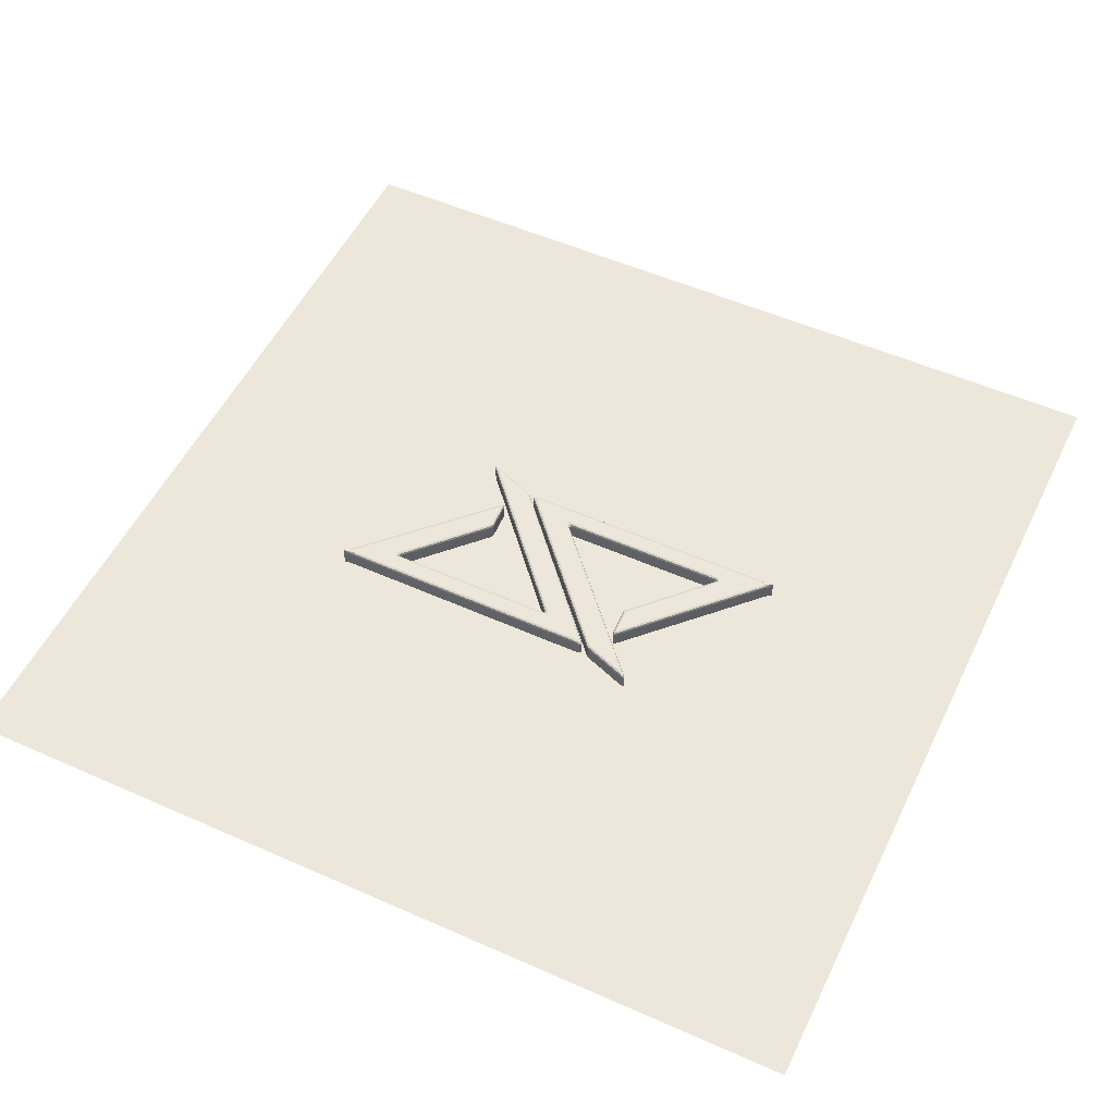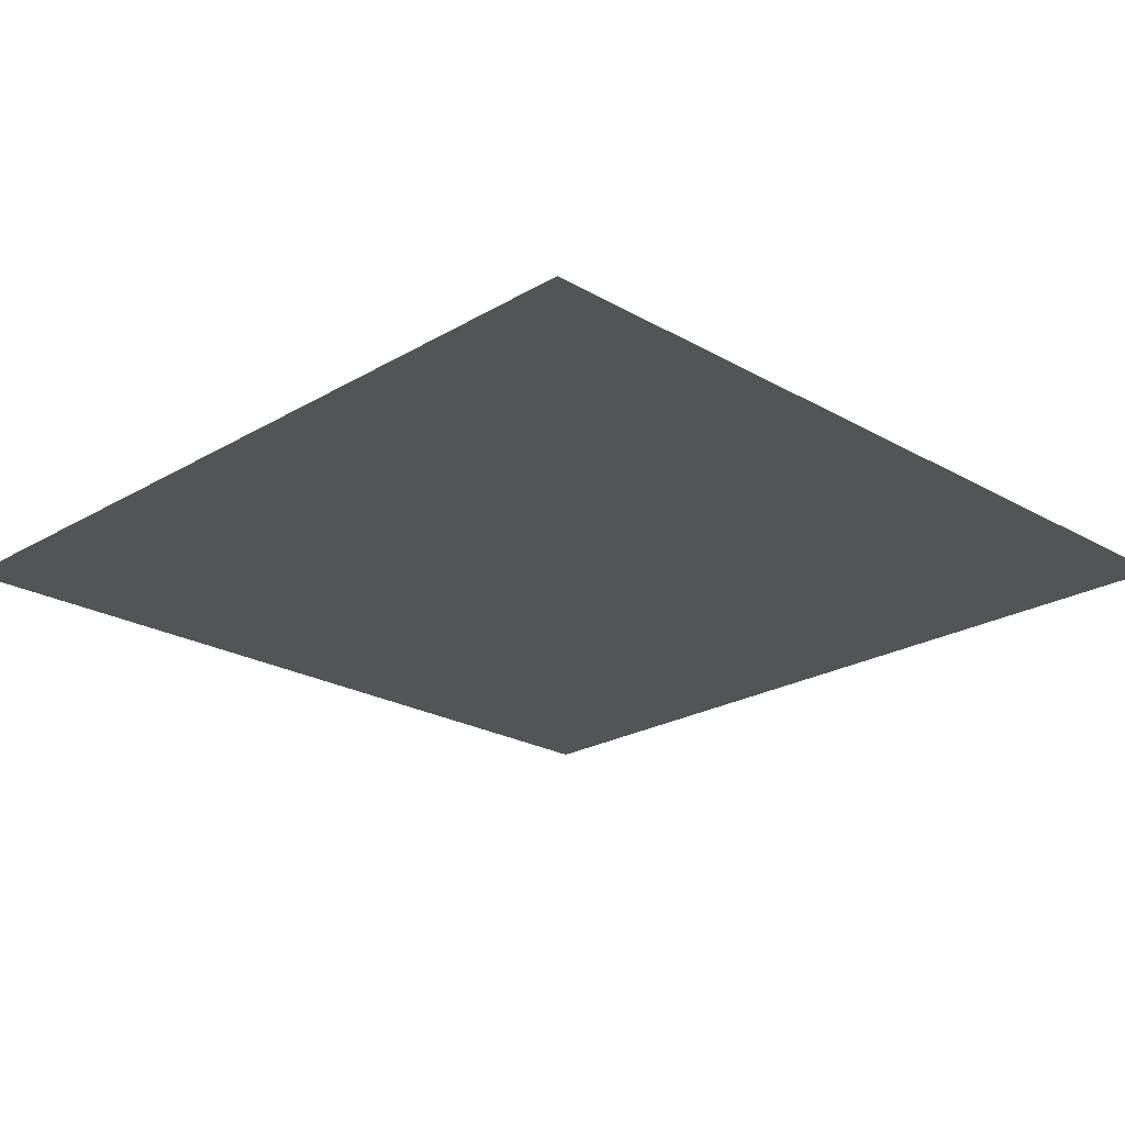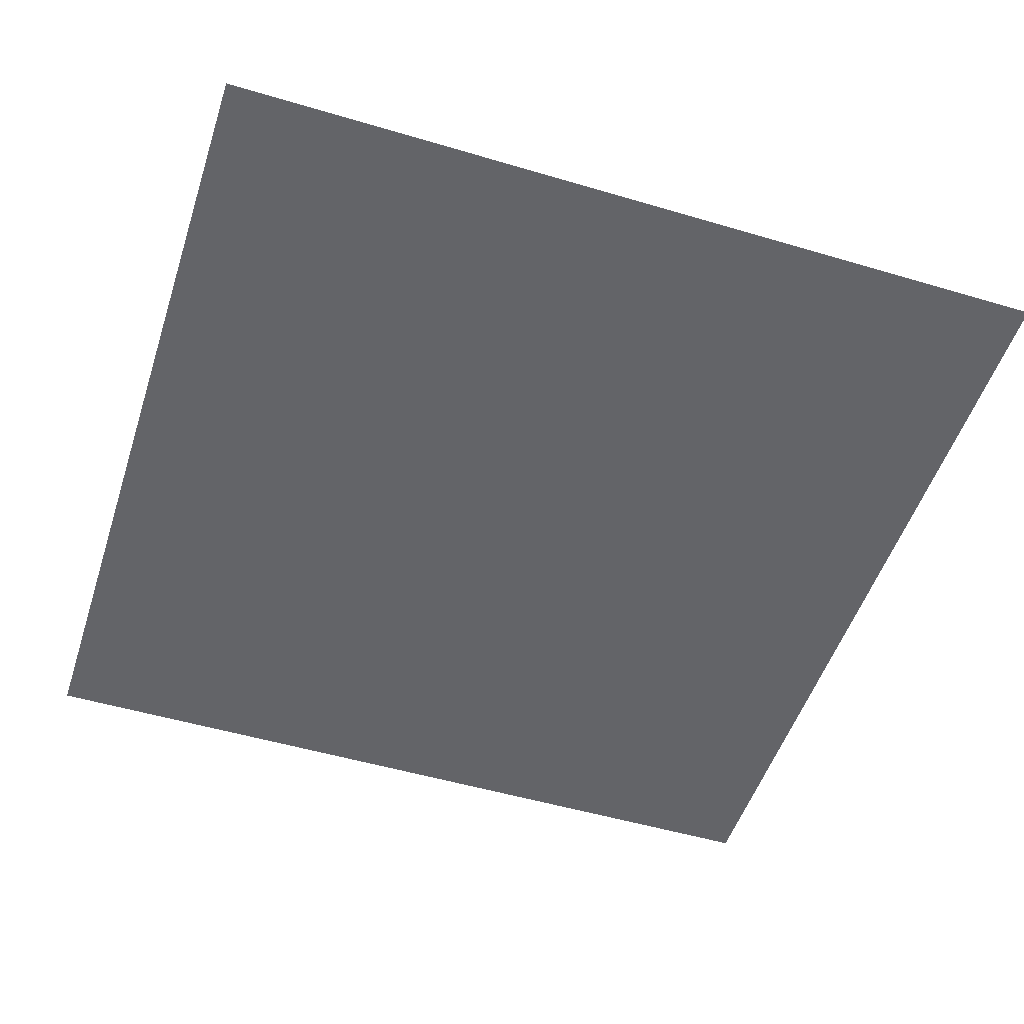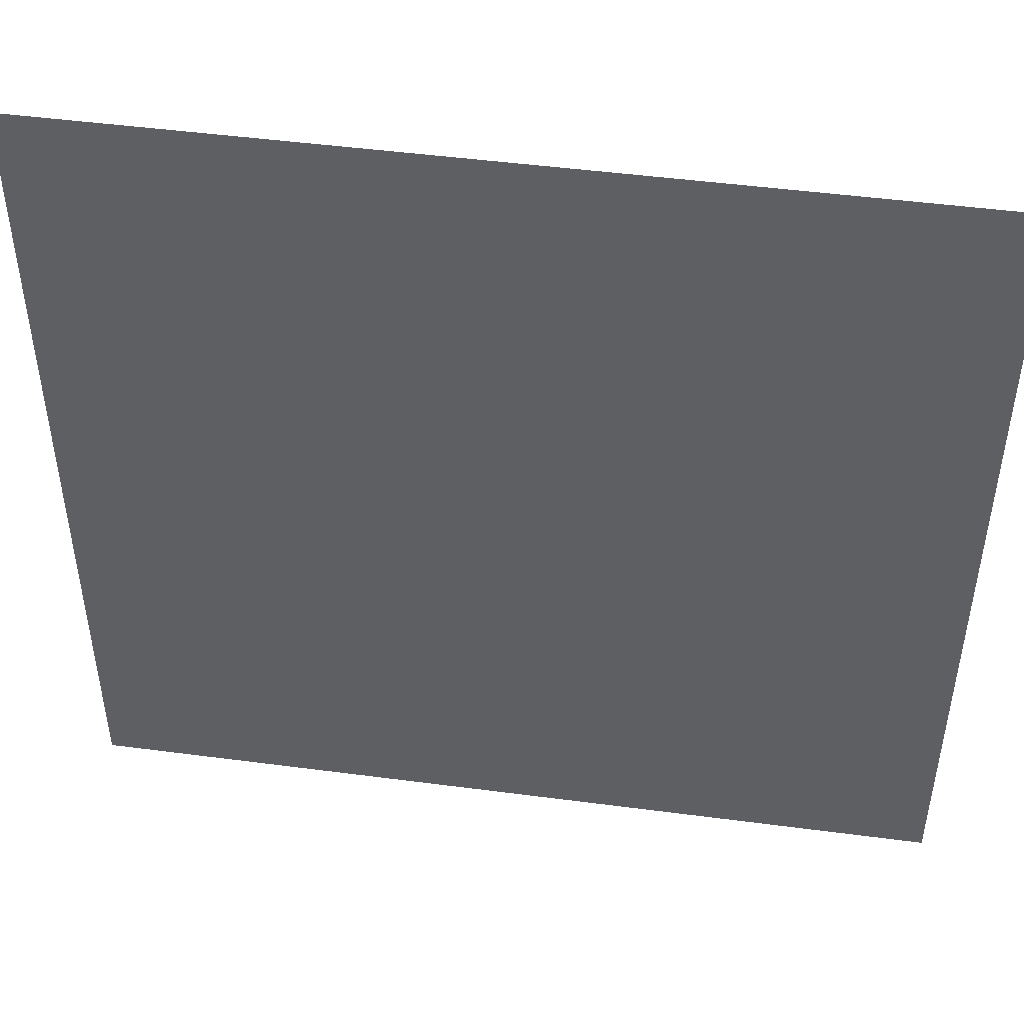
<metadata>
{"format":"obj","ext":"obj","renderer":"f3d","projection":"perspective","resolution":1024,"background":"white","views":[{"elev":52.7,"azim":-154.5,"up":"+Y"},{"elev":-22.8,"azim":135.4,"up":"+Y"},{"elev":-51.3,"azim":72.1,"up":"+Y"},{"elev":48.1,"azim":8.4,"up":"+Z"}]}
</metadata>
<code>
o Plane_Plane.003
v -2.533 1.052 -8.313
v -2.334 1.186 -8.291
v -2.425 1.052 -8.47
v -2.454 1.147 -8.283
v -2.547 1.129 -8.438
v -2.369 1.147 -8.406
v -2.61 1.052 -8.482
v -0.0121 1.052 -7.507
v -0.1689 1.052 -7.616
v -0.1559 1.186 -7.467
v -0.08497 1.052 -7.57
v -0.09644 1.129 -7.553
v -0.1525 1.147 -7.567
v -0.06313 1.147 -7.506
v -7.413 1.186 0.5148
v -7.413 1.186 0.5148
v -7.303 1.052 0.5148
v -6.721 1.186 0.3801
v -7.413 1.186 0.5148
v -7.294 1.167 0.4987
v -7.358 1.119 0.5148
v -7.012 1.147 0.4753
v -7.21 1.186 0.4753
v -4.58 1.186 -0.5148
v -4.629 1.186 -0.3801
v -4.47 1.052 -0.5148
v -4.58 1.186 -0.5148
v -4.605 1.186 -0.4474
v -4.57 1.167 -0.4952
v -4.55 1.147 -0.4753
v -4.525 1.119 -0.5148
v -4.58 1.186 -0.5148
v 6.944 1.052 0.3411
v 6.691 1.186 0.259
v 6.473 1.186 0.3801
v 6.866 1.052 0.5148
v 6.839 1.147 0.2815
v 6.879 1.147 0.4269
v 6.678 1.186 0.3375
v 6.67 1.147 0.4753
v 6.985 1.052 0.4639
v 4.225 1.052 -0.6885
v 4.146 1.052 -0.5148
v 4.465 1.186 -0.3801
v 4.514 1.186 -0.5655
v 4.266 1.052 -0.5657
v 4.368 1.147 -0.522
v 4.306 1.147 -0.4753
v 4.566 1.186 -0.4328
v 4.348 1.147 -0.6085
v -6.957 1.186 0.2321
v -7.337 1.052 0.4352
v -7.413 1.186 0.5148
v -7.413 1.186 0.5148
v -7.167 1.147 0.3144
v -7.325 1.167 0.4503
v -7.375 1.119 0.475
v -7.413 1.186 0.5148
v -7.185 1.186 0.3735
v -4.694 1.186 -0.5905
v -4.58 1.186 -0.5148
v -4.58 1.186 -0.5148
v -4.505 1.052 -0.5952
v -4.637 1.186 -0.5527
v -4.584 1.167 -0.5392
v -4.58 1.186 -0.5148
v -4.543 1.119 -0.555
v -4.579 1.147 -0.5738
v -0.8204 1.052 -4.655
v -0.9524 1.186 -4.602
v -0.8855 1.052 -4.476
v -0.8586 1.147 -4.63
v -0.8559 1.129 -4.567
v -0.8986 1.147 -4.52
v -0.8372 1.052 -4.56
v -0.8947 1.052 -6.065
v -1.073 1.052 -6.131
v -1.025 1.186 -5.986
v -0.9522 1.052 -6.184
v -0.9682 1.129 -6.14
v -1.07 1.147 -6.078
v -0.9322 1.147 -6.027
v 9.792 1.052 1.335
v 9.593 1.186 1.313
v 9.683 1.052 1.491
v 9.714 1.147 1.306
v 9.806 1.129 1.461
v 9.628 1.147 1.428
v 9.869 1.052 1.505
v 7.276 1.052 0.5165
v 7.432 1.052 0.6255
v 7.42 1.186 0.4765
v 7.348 1.052 0.579
v 7.36 1.129 0.5624
v 7.416 1.147 0.5771
v 7.327 1.147 0.5149
v 14.72 1.186 -7.466
v 14.72 1.186 -7.466
v 14.61 1.052 -7.467
v 14.03 1.186 -7.335
v 14.72 1.186 -7.466
v 14.58 1.167 -7.448
v 14.66 1.119 -7.467
v 14.32 1.147 -7.429
v 14.37 1.186 -7.401
v 11.88 1.186 -6.452
v 11.93 1.186 -6.586
v 11.77 1.052 -6.452
v 11.88 1.186 -6.452
v 11.91 1.186 -6.519
v 11.87 1.167 -6.471
v 11.85 1.147 -6.491
v 11.83 1.119 -6.452
v 11.88 1.186 -6.452
v 0.3614 1.052 -7.369
v 0.6137 1.186 -7.285
v 0.8324 1.186 -7.405
v 0.4405 1.052 -7.542
v 0.4666 1.147 -7.309
v 0.427 1.147 -7.454
v 0.627 1.186 -7.364
v 0.6366 1.147 -7.501
v 0.3212 1.052 -7.492
v 3.075 1.052 -6.325
v 3.154 1.052 -6.498
v 2.836 1.186 -6.634
v 2.787 1.186 -6.449
v 3.035 1.052 -6.448
v 2.933 1.147 -6.492
v 2.995 1.147 -6.538
v 2.735 1.186 -6.582
v 2.952 1.147 -6.405
v 14.26 1.186 -7.186
v 14.64 1.052 -7.387
v 14.72 1.186 -7.466
v 14.72 1.186 -7.466
v 14.47 1.147 -7.267
v 14.63 1.167 -7.402
v 14.68 1.119 -7.427
v 14.72 1.186 -7.466
v 14.49 1.186 -7.326
v 11.99 1.186 -6.375
v 11.88 1.186 -6.452
v 11.88 1.186 -6.452
v 11.81 1.052 -6.372
v 11.94 1.186 -6.414
v 11.89 1.167 -6.427
v 11.88 1.186 -6.452
v 11.84 1.119 -6.412
v 11.88 1.147 -6.393
v 8.099 1.052 -2.331
v 8.232 1.186 -2.384
v 8.165 1.052 -2.51
v 8.138 1.147 -2.356
v 8.135 1.129 -2.419
v 8.178 1.147 -2.466
v 8.117 1.052 -2.426
v 8.166 1.052 -0.9215
v 8.344 1.052 -0.8544
v 8.297 1.186 -0.9996
v 8.223 1.052 -0.8024
v 8.239 1.129 -0.8453
v 8.341 1.147 -0.9076
v 8.204 1.147 -0.9592
v -2.533 0.2915 -8.313
v -2.425 0.2915 -8.47
v -2.334 0.1568 -8.291
v -2.61 0.2915 -8.482
v -2.547 0.2137 -8.438
v -2.369 0.1962 -8.406
v -2.454 0.1962 -8.283
v -0.0121 0.2915 -7.507
v -0.1559 0.1568 -7.467
v -0.1689 0.2915 -7.616
v -0.06313 0.1962 -7.506
v -0.09644 0.2137 -7.553
v -0.1525 0.1962 -7.567
v -0.08497 0.2915 -7.57
v -7.413 0.1568 0.5148
v -6.721 0.1568 0.3801
v -7.303 0.2915 0.5148
v -7.413 0.1568 0.5148
v -7.067 0.1568 0.4474
v -7.276 0.1764 0.4952
v -7.012 0.1962 0.4753
v -7.358 0.2241 0.5148
v -7.413 0.1568 0.5148
v -4.58 0.1568 -0.5148
v -4.58 0.1568 -0.5148
v -4.47 0.2915 -0.5148
v -4.629 0.1568 -0.3801
v -4.58 0.1568 -0.5148
v -4.57 0.1764 -0.4952
v -4.525 0.2241 -0.5148
v -4.55 0.1962 -0.4753
v -4.605 0.1568 -0.4474
v 6.944 0.2915 0.3411
v 6.866 0.2915 0.5148
v 6.473 0.1568 0.3801
v 6.691 0.1568 0.259
v 6.985 0.2915 0.4639
v 6.879 0.196 0.4269
v 6.67 0.1962 0.4753
v 6.678 0.1568 0.3375
v 6.839 0.1962 0.2815
v 4.225 0.2915 -0.6885
v 4.514 0.1568 -0.5655
v 4.465 0.1568 -0.3801
v 4.146 0.2915 -0.5148
v 4.348 0.1962 -0.6085
v 4.368 0.196 -0.522
v 4.566 0.1568 -0.4328
v 4.306 0.1962 -0.4753
v 4.266 0.2915 -0.5657
v -6.957 0.1568 0.2321
v -7.413 0.1568 0.5148
v -7.413 0.1568 0.5148
v -7.337 0.2915 0.4352
v -7.28 0.1568 0.432
v -7.336 0.1764 0.4576
v -7.413 0.1568 0.5148
v -7.375 0.2241 0.475
v -7.167 0.1962 0.3144
v -4.694 0.1568 -0.5905
v -4.505 0.2915 -0.5952
v -4.58 0.1568 -0.5148
v -4.58 0.1568 -0.5148
v -4.579 0.1962 -0.5738
v -4.584 0.1764 -0.5392
v -4.543 0.2241 -0.555
v -4.58 0.1568 -0.5148
v -4.637 0.1568 -0.5527
v -0.8204 0.2915 -4.655
v -0.8855 0.2915 -4.476
v -0.9524 0.1568 -4.602
v -0.8372 0.2915 -4.56
v -0.8559 0.2137 -4.567
v -0.8986 0.1962 -4.52
v -0.8586 0.1962 -4.63
v -0.8947 0.2915 -6.065
v -1.025 0.1568 -5.986
v -1.073 0.2915 -6.131
v -0.9322 0.1962 -6.027
v -0.9682 0.2137 -6.14
v -1.07 0.1962 -6.078
v -0.9522 0.2915 -6.184
v 9.792 0.2915 1.335
v 9.683 0.2915 1.491
v 9.593 0.1568 1.313
v 9.869 0.2915 1.505
v 9.806 0.2137 1.461
v 9.628 0.1962 1.428
v 9.714 0.1962 1.306
v 7.276 0.2915 0.5165
v 7.42 0.1568 0.4765
v 7.432 0.2915 0.6255
v 7.327 0.1962 0.5149
v 7.36 0.2137 0.5624
v 7.416 0.1962 0.5771
v 7.348 0.2915 0.579
v 14.72 0.1568 -7.466
v 14.03 0.1568 -7.335
v 14.61 0.2915 -7.467
v 14.72 0.1568 -7.466
v 14.37 0.1568 -7.401
v 14.58 0.1764 -7.448
v 14.32 0.1962 -7.429
v 14.66 0.2241 -7.467
v 14.72 0.1568 -7.466
v 11.88 0.1568 -6.452
v 11.88 0.1568 -6.452
v 11.77 0.2915 -6.452
v 11.93 0.1568 -6.586
v 11.88 0.1568 -6.452
v 11.87 0.1764 -6.471
v 11.83 0.2241 -6.452
v 11.85 0.1962 -6.491
v 11.91 0.1568 -6.519
v 0.3614 0.2915 -7.369
v 0.4405 0.2915 -7.542
v 0.8324 0.1568 -7.405
v 0.6137 0.1568 -7.285
v 0.3212 0.2915 -7.492
v 0.427 0.196 -7.454
v 0.6366 0.1962 -7.501
v 0.627 0.1568 -7.364
v 0.4666 0.1962 -7.309
v 3.075 0.2915 -6.325
v 2.787 0.1568 -6.449
v 2.836 0.1568 -6.634
v 3.154 0.2915 -6.498
v 2.952 0.1962 -6.405
v 2.933 0.196 -6.492
v 2.735 0.1568 -6.582
v 2.995 0.1962 -6.538
v 3.035 0.2915 -6.448
v 14.26 0.1568 -7.186
v 14.72 0.1568 -7.466
v 14.72 0.1568 -7.466
v 14.64 0.2915 -7.387
v 14.49 0.1568 -7.326
v 14.63 0.1764 -7.402
v 14.72 0.1568 -7.466
v 14.68 0.2241 -7.427
v 14.47 0.1962 -7.267
v 11.99 0.1568 -6.375
v 11.81 0.2915 -6.372
v 11.88 0.1568 -6.452
v 11.88 0.1568 -6.452
v 11.88 0.1962 -6.393
v 11.89 0.1764 -6.427
v 11.84 0.2241 -6.412
v 11.88 0.1568 -6.452
v 11.94 0.1568 -6.414
v 8.099 0.2915 -2.331
v 8.165 0.2915 -2.51
v 8.232 0.1568 -2.384
v 8.117 0.2915 -2.426
v 8.135 0.2137 -2.419
v 8.178 0.1962 -2.466
v 8.138 0.1962 -2.356
v 8.166 0.2915 -0.9215
v 8.297 0.1568 -0.9996
v 8.344 0.2915 -0.8544
v 8.204 0.1962 -0.9592
v 8.239 0.2137 -0.8453
v 8.341 0.1962 -0.9076
v 8.223 0.2915 -0.8024
f 16 53 217 182
f 44 25 18 35
f 3 9 174 166
f 52 77 242 218
f 98 135 299 264
f 126 107 100 117
f 85 91 256 248
f 134 159 324 300
f 224 215 241 235
f 208 199 180 191
f 179 216 227 188
f 289 249 255 282
f 306 297 323 317
f 290 281 262 273
f 261 298 309 270
f 15 24 61 54
f 45 34 10 2
f 8 33 197 172
f 26 43 209 190
f 62 27 189 226
f 36 17 181 198
f 60 70 78 51
f 124 83 247 288
f 71 63 225 234
f 76 69 233 240
f 97 106 143 136
f 127 116 92 84
f 90 115 279 254
f 108 125 291 272
f 144 109 271 308
f 118 99 263 280
f 142 152 160 133
f 207 167 173 200
f 153 145 307 316
f 158 151 315 322
f 1 4 5 7
f 2 6 5 4
f 3 7 5 6
f 8 11 12 14
f 9 13 12 11
f 10 14 12 13
f 15 19 20 23
f 16 21 20 19
f 17 22 20 21
f 18 23 20 22
f 24 28 29 32
f 25 30 29 28
f 26 31 29 30
f 27 32 29 31
f 33 37 38 41
f 34 39 38 37
f 35 40 38 39
f 36 41 38 40
f 42 46 47 50
f 43 48 47 46
f 44 49 47 48
f 45 50 47 49
f 51 55 56 59
f 52 57 56 55
f 53 58 56 57
f 54 59 56 58
f 60 64 65 68
f 61 66 65 64
f 62 67 65 66
f 63 68 65 67
f 69 72 73 75
f 70 74 73 72
f 71 75 73 74
f 76 79 80 82
f 77 81 80 79
f 78 82 80 81
f 83 86 87 89
f 84 88 87 86
f 85 89 87 88
f 90 93 94 96
f 91 95 94 93
f 92 96 94 95
f 97 101 102 105
f 98 103 102 101
f 99 104 102 103
f 100 105 102 104
f 106 110 111 114
f 107 112 111 110
f 108 113 111 112
f 109 114 111 113
f 115 119 120 123
f 116 121 120 119
f 117 122 120 121
f 118 123 120 122
f 124 128 129 132
f 125 130 129 128
f 126 131 129 130
f 127 132 129 131
f 133 137 138 141
f 134 139 138 137
f 135 140 138 139
f 136 141 138 140
f 142 146 147 150
f 143 148 147 146
f 144 149 147 148
f 145 150 147 149
f 151 154 155 157
f 152 156 155 154
f 153 157 155 156
f 158 161 162 164
f 159 163 162 161
f 160 164 162 163
f 165 168 169 171
f 166 170 169 168
f 167 171 169 170
f 172 175 176 178
f 173 177 176 175
f 174 178 176 177
f 179 183 184 187
f 180 185 184 183
f 181 186 184 185
f 182 187 184 186
f 188 192 193 196
f 189 194 193 192
f 190 195 193 194
f 191 196 193 195
f 197 201 202 205
f 198 203 202 201
f 199 204 202 203
f 200 205 202 204
f 206 210 211 214
f 207 212 211 210
f 208 213 211 212
f 209 214 211 213
f 215 219 220 223
f 216 221 220 219
f 217 222 220 221
f 218 223 220 222
f 224 228 229 232
f 225 230 229 228
f 226 231 229 230
f 227 232 229 231
f 233 236 237 239
f 234 238 237 236
f 235 239 237 238
f 240 243 244 246
f 241 245 244 243
f 242 246 244 245
f 247 250 251 253
f 248 252 251 250
f 249 253 251 252
f 254 257 258 260
f 255 259 258 257
f 256 260 258 259
f 261 265 266 269
f 262 267 266 265
f 263 268 266 267
f 264 269 266 268
f 270 274 275 278
f 271 276 275 274
f 272 277 275 276
f 273 278 275 277
f 279 283 284 287
f 280 285 284 283
f 281 286 284 285
f 282 287 284 286
f 288 292 293 296
f 289 294 293 292
f 290 295 293 294
f 291 296 293 295
f 297 301 302 305
f 298 303 302 301
f 299 304 302 303
f 300 305 302 304
f 306 310 311 314
f 307 312 311 310
f 308 313 311 312
f 309 314 311 313
f 315 318 319 321
f 316 320 319 318
f 317 321 319 320
f 322 325 326 328
f 323 327 326 325
f 324 328 326 327
f 33 8 14 37
f 37 14 10 34
f 1 42 50 4
f 4 50 45 2
f 9 3 6 13
f 13 6 2 10
f 24 15 23 28
f 28 23 18 25
f 17 36 40 22
f 22 40 35 18
f 43 26 30 48
f 48 30 25 44
f 34 45 49 39
f 39 49 44 35
f 60 51 59 64
f 64 59 54 61
f 53 16 19 58
f 58 19 15 54
f 27 62 66 32
f 32 66 61 24
f 69 76 82 72
f 72 82 78 70
f 77 52 55 81
f 81 55 51 78
f 63 71 74 68
f 68 74 70 60
f 92 116 119 96
f 96 119 115 90
f 127 84 86 132
f 132 86 83 124
f 84 92 95 88
f 88 95 91 85
f 106 97 105 110
f 110 105 100 107
f 117 100 104 122
f 122 104 99 118
f 107 126 130 112
f 112 130 125 108
f 116 127 131 121
f 121 131 126 117
f 142 133 141 146
f 146 141 136 143
f 97 136 140 101
f 101 140 135 98
f 143 106 114 148
f 148 114 109 144
f 160 152 154 164
f 164 154 151 158
f 133 160 163 137
f 137 163 159 134
f 152 142 150 156
f 156 150 145 153
f 200 173 175 205
f 205 175 172 197
f 167 207 210 171
f 171 210 206 165
f 173 167 170 177
f 177 170 166 174
f 191 180 183 196
f 196 183 179 188
f 180 199 203 185
f 185 203 198 181
f 208 191 195 213
f 213 195 190 209
f 199 208 212 204
f 204 212 207 200
f 227 216 219 232
f 232 219 215 224
f 216 179 187 221
f 221 187 182 217
f 188 227 231 192
f 192 231 226 189
f 235 241 243 239
f 239 243 240 233
f 241 215 223 245
f 245 223 218 242
f 224 235 238 228
f 228 238 234 225
f 254 279 287 257
f 257 287 282 255
f 288 247 253 292
f 292 253 249 289
f 248 256 259 252
f 252 259 255 249
f 273 262 265 278
f 278 265 261 270
f 280 263 267 285
f 285 267 262 281
f 272 291 295 277
f 277 295 290 273
f 281 290 294 286
f 286 294 289 282
f 309 298 301 314
f 314 301 297 306
f 264 299 303 269
f 269 303 298 261
f 308 271 274 313
f 313 274 270 309
f 322 315 321 325
f 325 321 317 323
f 300 324 327 305
f 305 327 323 297
f 316 307 310 320
f 320 310 306 317
f 3 166 168 7
f 7 168 165 1
f 8 172 178 11
f 11 178 174 9
f 16 182 186 21
f 21 186 181 17
f 26 190 194 31
f 31 194 189 27
f 36 198 201 41
f 41 201 197 33
f 42 206 214 46
f 46 214 209 43
f 52 218 222 57
f 57 222 217 53
f 62 226 230 67
f 67 230 225 63
f 71 234 236 75
f 75 236 233 69
f 76 240 246 79
f 79 246 242 77
f 85 248 250 89
f 89 250 247 83
f 90 254 260 93
f 93 260 256 91
f 98 264 268 103
f 103 268 263 99
f 108 272 276 113
f 113 276 271 109
f 118 280 283 123
f 123 283 279 115
f 124 288 296 128
f 128 296 291 125
f 134 300 304 139
f 139 304 299 135
f 144 308 312 149
f 149 312 307 145
f 153 316 318 157
f 157 318 315 151
f 158 322 328 161
f 161 328 324 159
f 42 1 165 206
o Plane.001_Plane.004
v 26.77 0 -25.13
v -18.54 0 -25.13
v 26.77 0 20.19
v -18.54 0 20.19
f 329 331 332 330
o Plane.002_Plane.005
v -2.808 0.08348 -8.602
v -0.0883 0.08348 -7.572
v -7.424 0.08348 0.5234
v -4.591 0.08348 -0.5062
v 7.087 0.08348 0.5234
v 4.367 0.08348 -0.5062
v -7.424 0.08348 0.5234
v -4.591 0.08348 -0.5062
v -0.8261 0.08348 -4.544
v -0.9185 0.08348 -6.296
v 10.04 0.08348 1.643
v 7.329 0.08348 0.5989
v 14.71 0.08348 -7.458
v 11.87 0.08348 -6.443
v 0.1972 0.08348 -7.535
v 2.911 0.08348 -6.491
v 14.71 0.08348 -7.458
v 11.87 0.08348 -6.443
v 8.083 0.08348 -2.426
v 8.166 0.08348 -0.6727
f 338 336 335 337
f 335 336 340 339
f 338 337 334 333
f 340 341 342 339
f 348 346 345 347
f 345 346 350 349
f 348 347 344 343
f 350 351 352 349

</code>
